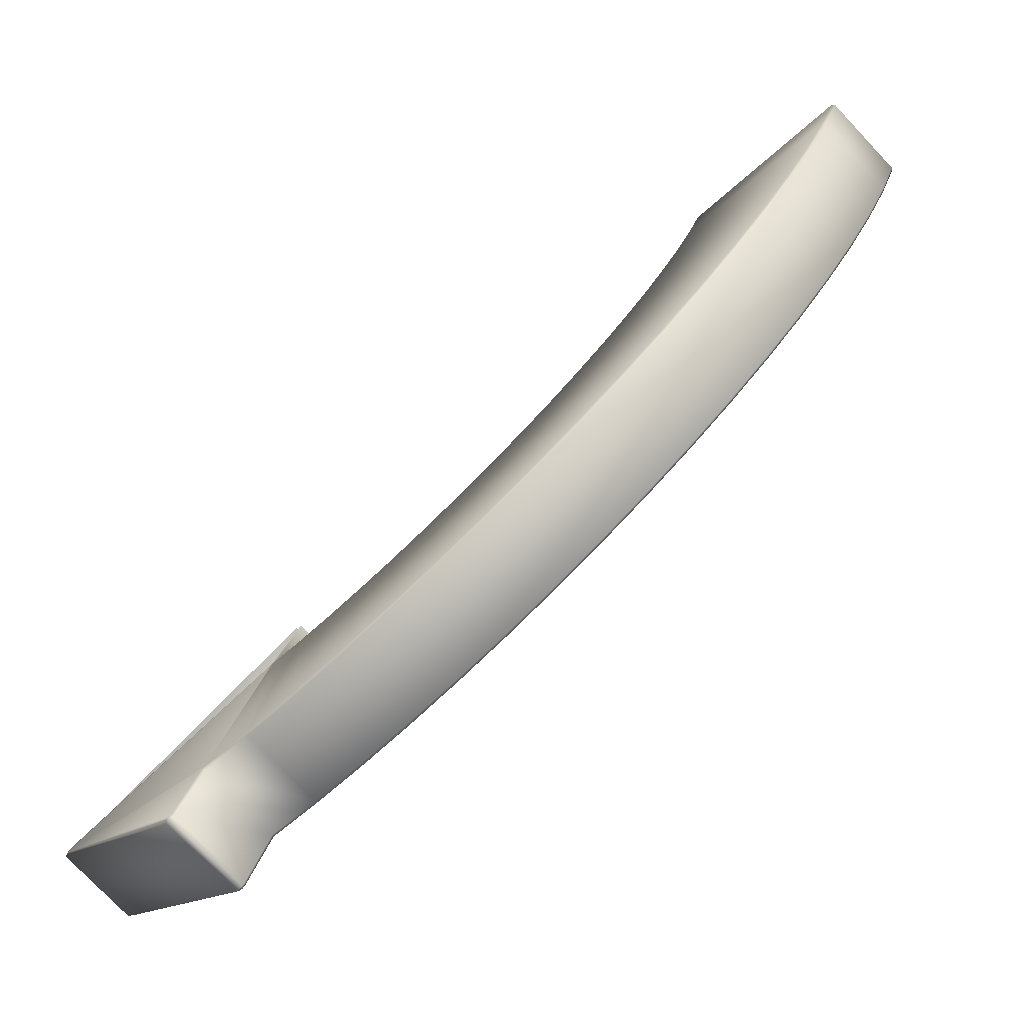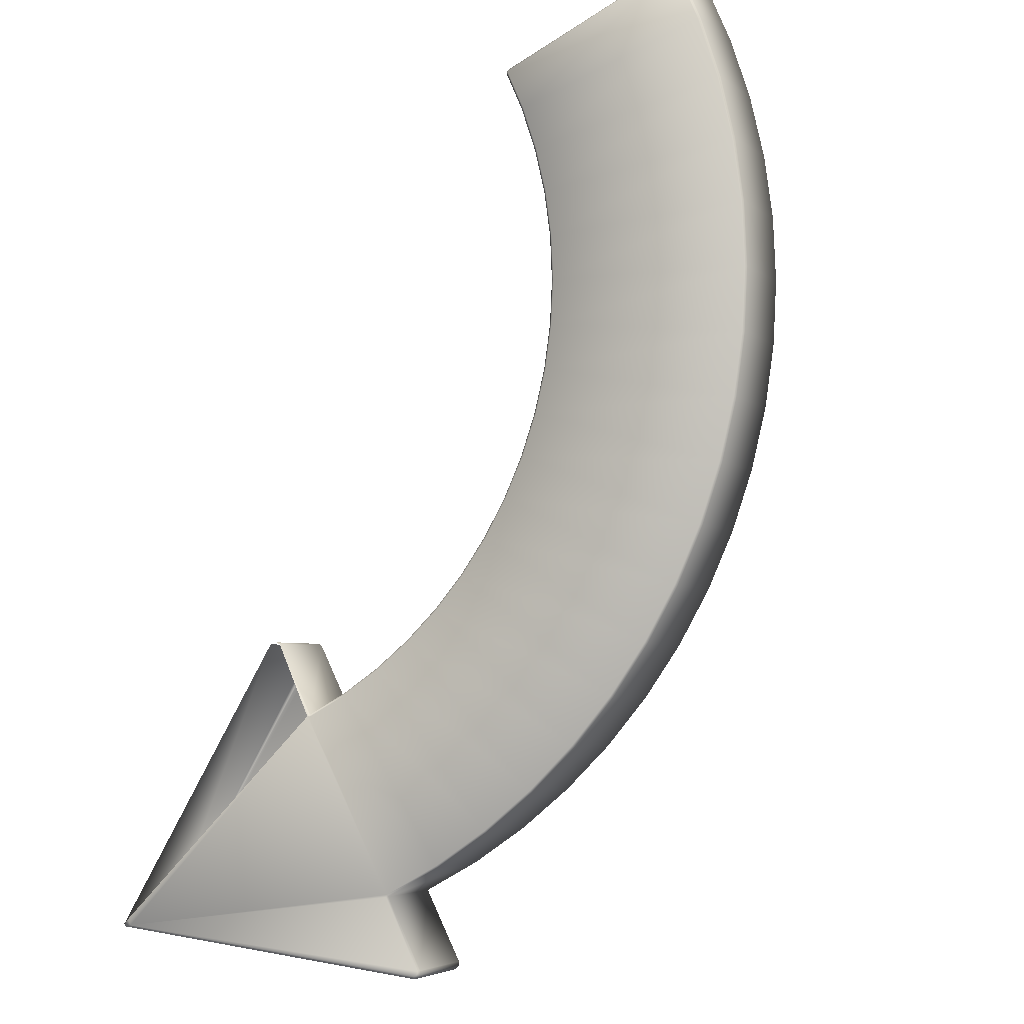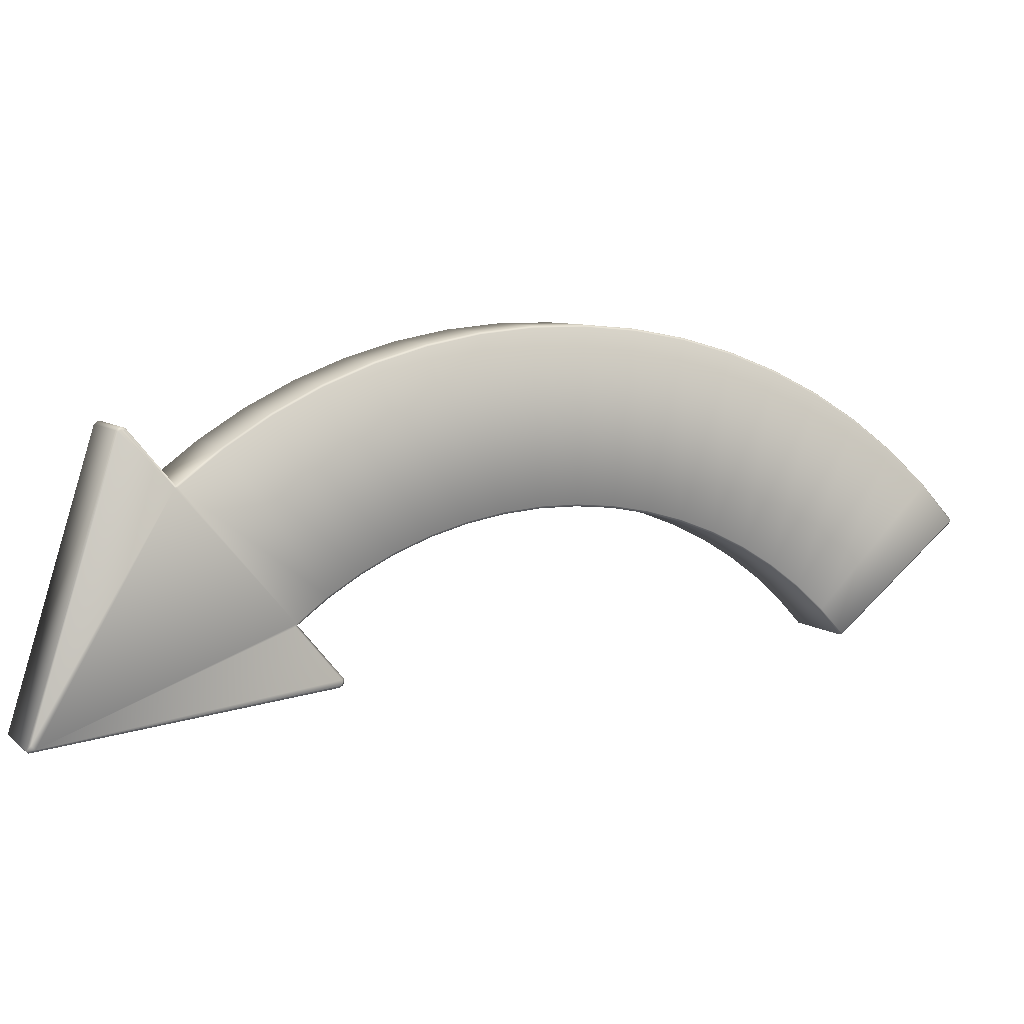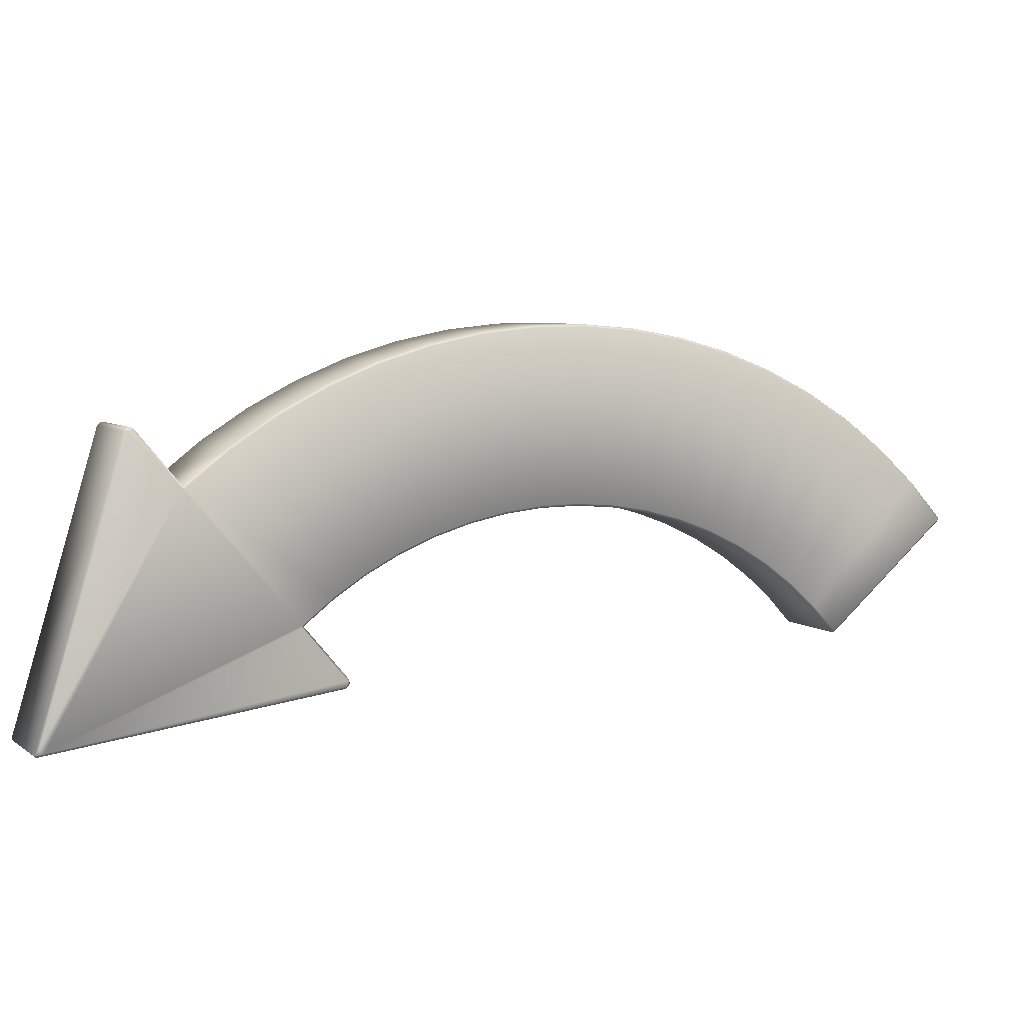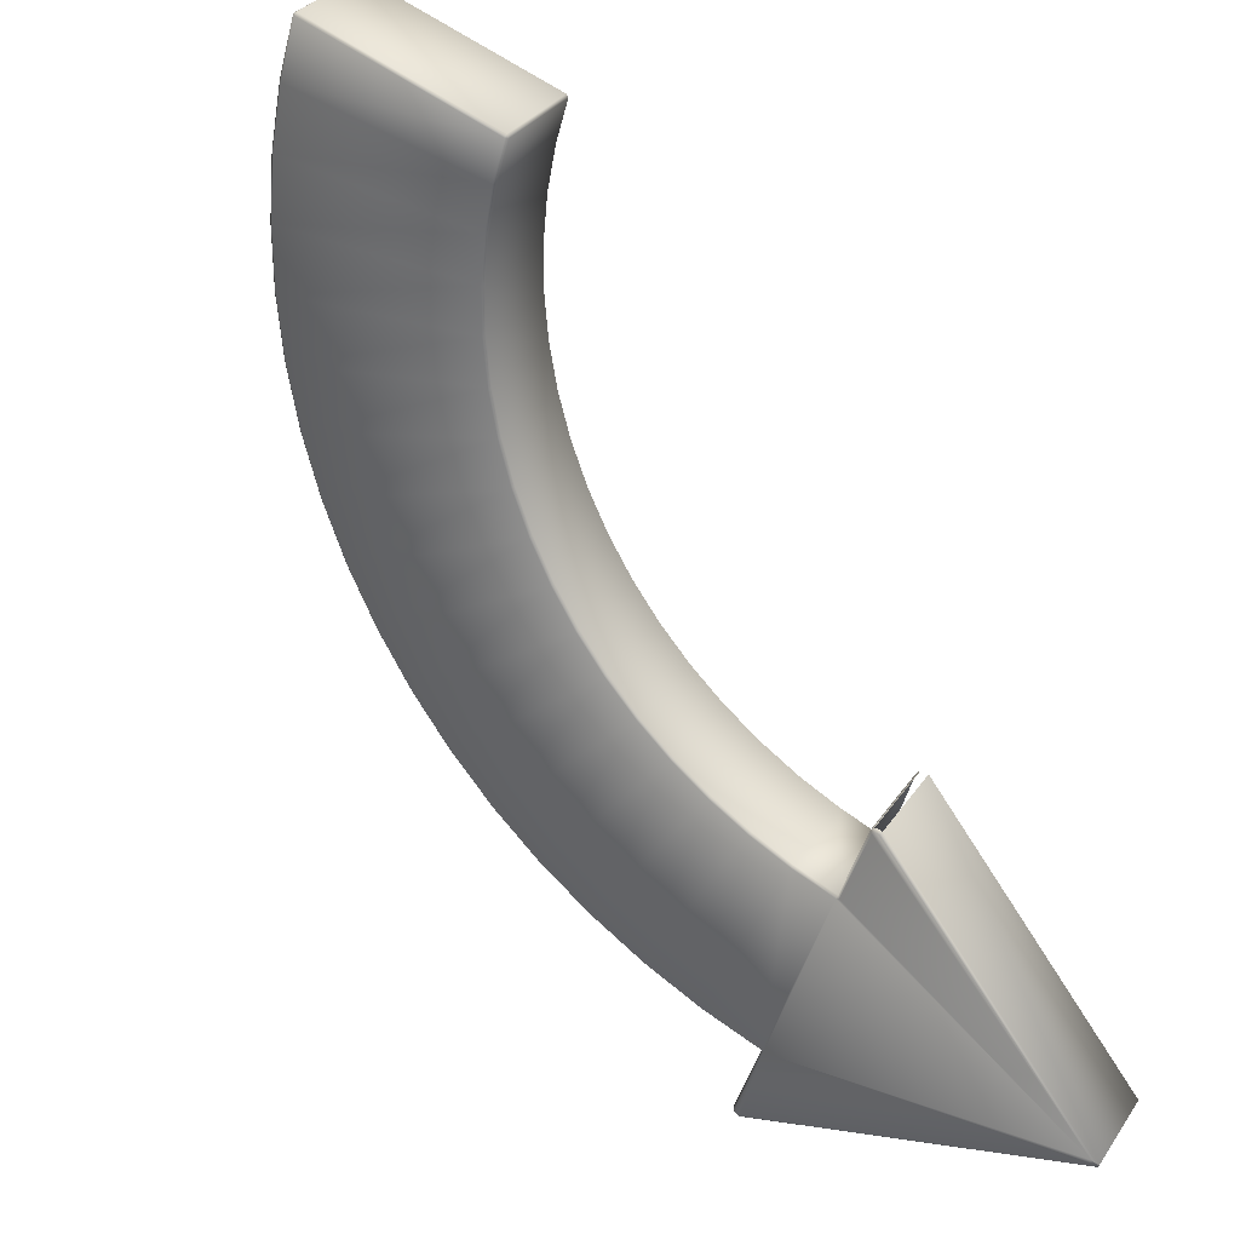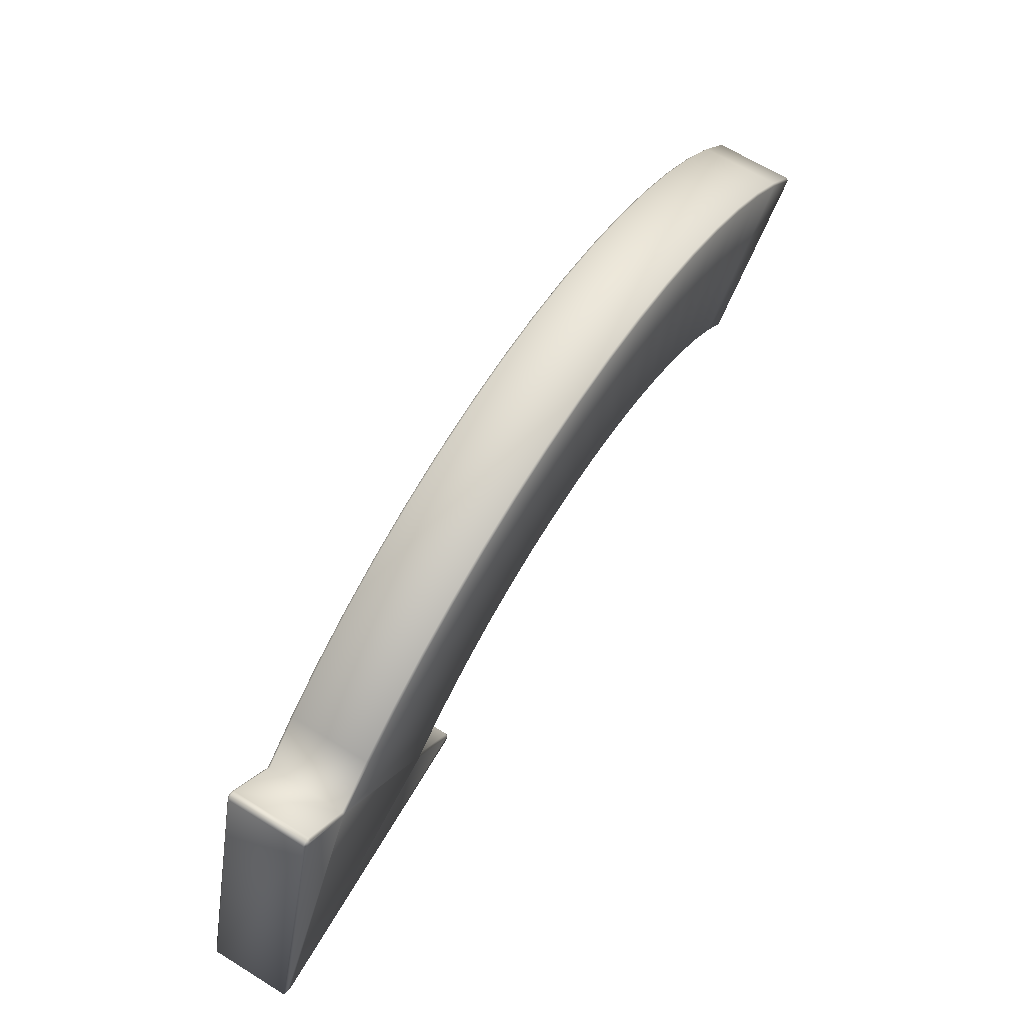
<metadata>
{"format":"obj","ext":"obj","renderer":"f3d","projection":"perspective","resolution":1024,"background":"white","views":[{"elev":1.2,"azim":165.1,"up":"+Z"},{"elev":46.6,"azim":122.1,"up":"+Z"},{"elev":8.3,"azim":-159.3,"up":"+Y"},{"elev":7.9,"azim":-162.1,"up":"+Y"},{"elev":-22.1,"azim":-49.3,"up":"+Z"},{"elev":67.9,"azim":166.7,"up":"+Y"}]}
</metadata>
<code>
o arrowSample.obj
v 2.476 -0.2046 -2.046
v 1.906 -0.1828 -2.622
v 2.087 0.09286 -2.792
v 2.658 0.07101 -2.215
v 1.877 -0.1675 -2.626
v 0.936 0.9423 -1.652
v 1.198 1.34 -1.896
v 2.06 0.1097 -2.796
v 0.9398 0.9563 -1.623
v 1.511 0.9344 -1.046
v 1.773 1.333 -1.292
v 1.203 1.355 -1.868
v 1.539 0.9192 -1.043
v 2.48 -0.1906 -2.017
v 2.663 0.08657 -2.187
v 1.801 1.317 -1.287
v 2.298 0.36 -2.99
v 2.869 0.3381 -2.414
v 1.496 1.718 -2.177
v 2.272 0.3782 -2.996
v 2.073 1.713 -1.574
v 1.502 1.735 -2.15
v 2.875 0.3551 -2.387
v 2.099 1.695 -1.568
v 2.525 0.5993 -3.206
v 3.096 0.5774 -2.63
v 1.818 2.057 -2.483
v 2.5 0.6188 -3.213
v 2.396 2.053 -1.88
v 1.825 2.075 -2.457
v 3.103 0.5957 -2.604
v 2.421 2.034 -1.874
v 2.766 0.8087 -3.437
v 3.337 0.7868 -2.86
v 2.159 2.353 -2.809
v 2.742 0.8293 -3.445
v 2.738 2.351 -2.208
v 2.167 2.373 -2.785
v 3.345 0.8063 -2.836
v 2.762 2.33 -2.2
v 3.019 0.9864 -3.681
v 3.59 0.9646 -3.104
v 2.517 2.605 -3.155
v 2.997 1.008 -3.69
v 3.098 2.603 -2.555
v 2.527 2.625 -3.132
v 3.6 0.9849 -3.081
v 3.121 2.582 -2.546
v 3.282 1.131 -3.936
v 3.853 1.109 -3.359
v 2.89 2.809 -3.516
v 3.261 1.153 -3.947
v 3.472 2.809 -2.918
v 2.901 2.831 -3.494
v 3.864 1.13 -3.337
v 3.493 2.786 -2.907
v 3.553 1.241 -4.2
v 4.124 1.219 -3.623
v 3.274 2.965 -3.89
v 3.534 1.264 -4.212
v 3.857 2.965 -3.293
v 3.286 2.987 -3.869
v 4.137 1.241 -3.603
v 3.877 2.942 -3.281
v 3.829 1.316 -4.471
v 4.4 1.294 -3.894
v 3.665 3.071 -4.273
v 3.811 1.339 -4.484
v 4.25 3.072 -3.678
v 3.679 3.093 -4.254
v 4.415 1.316 -3.875
v 4.268 3.048 -3.664
v 4.109 1.355 -4.746
v 4.68 1.333 -4.169
v 4.06 3.126 -4.663
v 4.092 1.378 -4.761
v 4.647 3.127 -4.069
v 4.076 3.148 -4.645
v 4.695 1.355 -4.152
v 4.663 3.103 -4.054
v 4.389 1.357 -5.023
v 4.96 1.335 -4.447
v 4.457 3.13 -5.055
v 4.374 1.381 -5.04
v 5.045 3.13 -4.463
v 4.474 3.152 -5.039
v 4.977 1.358 -4.43
v 5.06 3.106 -4.446
v 4.667 1.323 -5.3
v 5.238 1.301 -4.723
v 4.851 3.082 -5.447
v 4.654 1.347 -5.318
v 5.44 3.082 -4.856
v 4.869 3.104 -5.433
v 5.257 1.323 -4.709
v 5.454 3.058 -4.838
v 4.941 1.253 -5.574
v 5.512 1.231 -4.998
v 5.239 2.982 -5.836
v 4.929 1.276 -5.594
v 5.83 2.982 -5.246
v 5.259 3.004 -5.822
v 5.532 1.253 -4.984
v 5.842 2.959 -5.226
v 5.209 1.148 -5.843
v 5.78 1.126 -5.267
v 5.618 2.833 -6.217
v 5.198 1.17 -5.864
v 6.21 2.833 -5.628
v 5.64 2.854 -6.205
v 5.802 1.147 -5.255
v 6.221 2.81 -5.607
v 5.468 1.008 -6.105
v 6.039 0.9858 -5.529
v 5.985 2.635 -6.587
v 5.459 1.029 -6.127
v 6.579 2.634 -6.001
v 6.008 2.655 -6.577
v 6.062 1.006 -5.518
v 6.588 2.612 -5.978
v 5.716 0.8343 -6.357
v 6.287 0.8125 -5.781
v 6.336 2.389 -6.944
v 5.708 0.8551 -6.381
v 6.931 2.387 -6.359
v 6.36 2.409 -6.935
v 6.311 0.832 -5.772
v 6.939 2.366 -6.335
v 5.951 0.629 -6.598
v 6.522 0.6072 -6.021
v 6.669 2.099 -7.285
v 5.945 0.6487 -6.623
v 7.265 2.095 -6.701
v 6.694 2.117 -7.277
v 6.548 0.6256 -6.014
v 7.272 2.076 -6.676
v 6.171 0.3936 -6.824
v 6.742 0.3718 -6.248
v 6.98 1.765 -7.606
v 6.166 0.4121 -6.851
v 7.578 1.761 -7.023
v 7.007 1.783 -7.6
v 6.769 0.389 -6.242
v 7.583 1.742 -6.997
v 1.512 0.9027 -1.049
v 0.9409 0.9246 -1.625
v 1.882 -0.1853 -2.599
v 2.453 -0.2071 -2.023
v 5.84 -0.1529 -6.521
v 6.415 -0.1749 -5.941
v 7.909 2.307 -7.326
v 7.334 2.329 -7.907
v 6.439 -0.2632 -5.968
v 5.864 -0.2412 -6.549
v 7.982 -0.5718 -8.656
v 8.555 -0.5938 -8.077
v 7.4 2.311 -7.973
v 7.975 2.289 -7.392
v 8.566 -0.5744 -8.088
v 7.993 -0.5524 -8.667
v 5.841 -0.2033 -6.556
v 5.836 -0.1869 -6.551
v 5.839 -0.162 -6.553
v 6.171 0.3858 -6.857
v 7.919 -0.5408 -8.626
v 5.854 -0.2185 -6.571
v 7.964 2.293 -7.349
v 7.951 2.296 -7.337
v 7.934 2.287 -7.32
v 7.603 1.74 -7.016
v 8.553 -0.5168 -8.041
v 7.977 2.276 -7.362
v 6.774 0.3627 -6.248
v 8.525 -0.564 -8.014
v 7 1.763 -7.625
v 7.327 2.311 -7.933
v 7.344 2.319 -7.95
v 7.357 2.316 -7.962
v 7.37 2.299 -7.976
v 7.948 -0.4936 -8.652
v 5.835 -0.1903 -6.518
v 5.843 -0.2184 -6.527
v 6.41 -0.2123 -5.938
v 7.934 2.32 -7.351
v 7.956 2.315 -7.372
v 7.381 2.337 -7.953
v 7.36 2.342 -7.932
f 1 2 3
f 3 4 1
f 5 6 7
f 7 8 5
f 9 10 11
f 11 12 9
f 13 14 15
f 15 16 13
f 4 3 17
f 17 18 4
f 8 7 19
f 19 20 8
f 12 11 21
f 21 22 12
f 16 15 23
f 23 24 16
f 18 17 25
f 25 26 18
f 20 19 27
f 27 28 20
f 22 21 29
f 29 30 22
f 24 23 31
f 31 32 24
f 26 25 33
f 33 34 26
f 28 27 35
f 35 36 28
f 30 29 37
f 37 38 30
f 32 31 39
f 39 40 32
f 34 33 41
f 41 42 34
f 36 35 43
f 43 44 36
f 38 37 45
f 45 46 38
f 40 39 47
f 47 48 40
f 42 41 49
f 49 50 42
f 44 43 51
f 51 52 44
f 46 45 53
f 53 54 46
f 48 47 55
f 55 56 48
f 50 49 57
f 57 58 50
f 52 51 59
f 59 60 52
f 54 53 61
f 61 62 54
f 56 55 63
f 63 64 56
f 58 57 65
f 65 66 58
f 60 59 67
f 67 68 60
f 62 61 69
f 69 70 62
f 64 63 71
f 71 72 64
f 66 65 73
f 73 74 66
f 68 67 75
f 75 76 68
f 70 69 77
f 77 78 70
f 72 71 79
f 79 80 72
f 74 73 81
f 81 82 74
f 76 75 83
f 83 84 76
f 78 77 85
f 85 86 78
f 80 79 87
f 87 88 80
f 82 81 89
f 89 90 82
f 84 83 91
f 91 92 84
f 86 85 93
f 93 94 86
f 88 87 95
f 95 96 88
f 90 89 97
f 97 98 90
f 92 91 99
f 99 100 92
f 94 93 101
f 101 102 94
f 96 95 103
f 103 104 96
f 98 97 105
f 105 106 98
f 100 99 107
f 107 108 100
f 102 101 109
f 109 110 102
f 104 103 111
f 111 112 104
f 106 105 113
f 113 114 106
f 108 107 115
f 115 116 108
f 110 109 117
f 117 118 110
f 112 111 119
f 119 120 112
f 114 113 121
f 121 122 114
f 116 115 123
f 123 124 116
f 118 117 125
f 125 126 118
f 120 119 127
f 127 128 120
f 122 121 129
f 129 130 122
f 124 123 131
f 131 132 124
f 126 125 133
f 133 134 126
f 128 127 135
f 135 136 128
f 130 129 137
f 137 138 130
f 132 131 139
f 139 140 132
f 134 133 141
f 141 142 134
f 136 135 143
f 143 144 136
f 145 146 147
f 147 148 145
f 138 137 149
f 149 150 138
f 142 141 151
f 151 152 142
f 153 154 155
f 155 156 153
f 157 158 159
f 159 160 157
f 161 162 163
f 163 164 165
f 161 163 165
f 166 161 165
f 167 168 169
f 169 170 171
f 167 169 171
f 172 167 171
f 144 143 173
f 173 174 171
f 144 173 171
f 170 144 171
f 175 176 177
f 177 178 179
f 175 177 179
f 175 179 180
f 140 139 175
f 175 180 165
f 140 175 165
f 164 140 165
f 184 185 186
f 186 187 184
f 149 181 183
f 183 150 149
f 151 184 187
f 187 152 151
f 185 158 157
f 157 186 185
f 138 173 143
f 137 140 164
f 139 142 175
f 144 170 141
f 1 14 148
f 147 5 2
f 146 9 6
f 13 10 145
f 174 156 159
f 159 171 174
f 165 180 160
f 160 155 165
f 1 148 147
f 147 2 1
f 5 147 146
f 146 6 5
f 9 146 145
f 145 10 9
f 13 145 148
f 148 14 13
f 4 15 14
f 14 1 4
f 2 5 8
f 8 3 2
f 6 9 12
f 12 7 6
f 10 13 16
f 16 11 10
f 18 23 15
f 15 4 18
f 3 8 20
f 20 17 3
f 7 12 22
f 22 19 7
f 11 16 24
f 24 21 11
f 26 31 23
f 23 18 26
f 17 20 28
f 28 25 17
f 19 22 30
f 30 27 19
f 21 24 32
f 32 29 21
f 34 39 31
f 31 26 34
f 25 28 36
f 36 33 25
f 27 30 38
f 38 35 27
f 29 32 40
f 40 37 29
f 42 47 39
f 39 34 42
f 33 36 44
f 44 41 33
f 35 38 46
f 46 43 35
f 37 40 48
f 48 45 37
f 50 55 47
f 47 42 50
f 41 44 52
f 52 49 41
f 43 46 54
f 54 51 43
f 45 48 56
f 56 53 45
f 58 63 55
f 55 50 58
f 49 52 60
f 60 57 49
f 51 54 62
f 62 59 51
f 53 56 64
f 64 61 53
f 66 71 63
f 63 58 66
f 57 60 68
f 68 65 57
f 59 62 70
f 70 67 59
f 61 64 72
f 72 69 61
f 74 79 71
f 71 66 74
f 65 68 76
f 76 73 65
f 67 70 78
f 78 75 67
f 69 72 80
f 80 77 69
f 82 87 79
f 79 74 82
f 73 76 84
f 84 81 73
f 75 78 86
f 86 83 75
f 77 80 88
f 88 85 77
f 90 95 87
f 87 82 90
f 81 84 92
f 92 89 81
f 83 86 94
f 94 91 83
f 85 88 96
f 96 93 85
f 98 103 95
f 95 90 98
f 89 92 100
f 100 97 89
f 91 94 102
f 102 99 91
f 93 96 104
f 104 101 93
f 106 111 103
f 103 98 106
f 97 100 108
f 108 105 97
f 99 102 110
f 110 107 99
f 101 104 112
f 112 109 101
f 114 119 111
f 111 106 114
f 105 108 116
f 116 113 105
f 107 110 118
f 118 115 107
f 109 112 120
f 120 117 109
f 122 127 119
f 119 114 122
f 113 116 124
f 124 121 113
f 115 118 126
f 126 123 115
f 117 120 128
f 128 125 117
f 130 135 127
f 127 122 130
f 121 124 132
f 132 129 121
f 123 126 134
f 134 131 123
f 125 128 136
f 136 133 125
f 138 143 135
f 135 130 138
f 129 132 140
f 140 137 129
f 131 134 142
f 142 139 131
f 133 136 144
f 144 141 133
f 173 138 150
f 137 164 163
f 163 149 137
f 152 176 175
f 175 142 152
f 141 170 169
f 169 151 141
f 154 166 165
f 165 155 154
f 179 157 160
f 160 180 179
f 158 172 171
f 171 159 158
f 155 160 159
f 159 156 155
f 181 162 161
f 161 182 181
f 186 178 177
f 177 187 186
f 184 168 167
f 167 185 184
f 149 163 162
f 162 181 149
f 187 177 176
f 176 152 187
f 151 169 168
f 168 184 151
f 182 161 166
f 166 154 182
f 157 179 178
f 178 186 157
f 185 167 172
f 172 158 185

</code>
